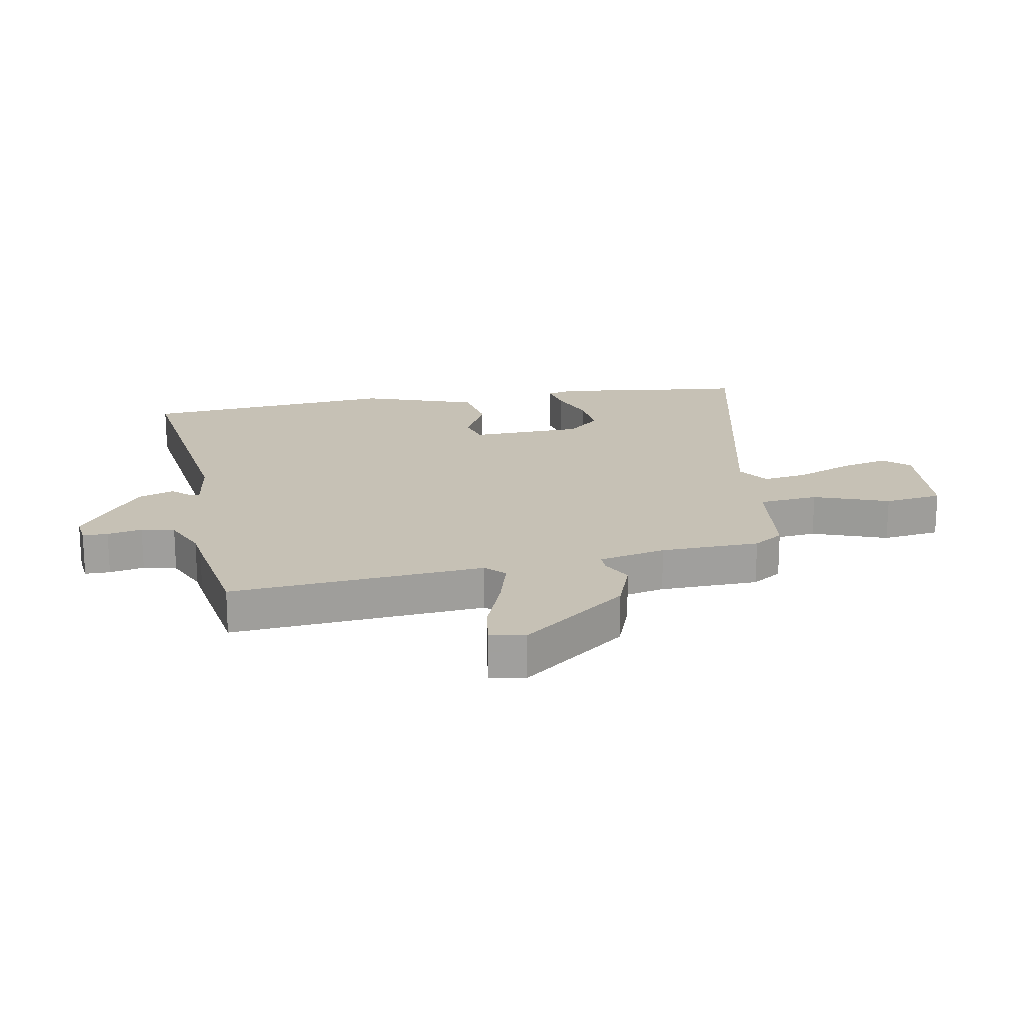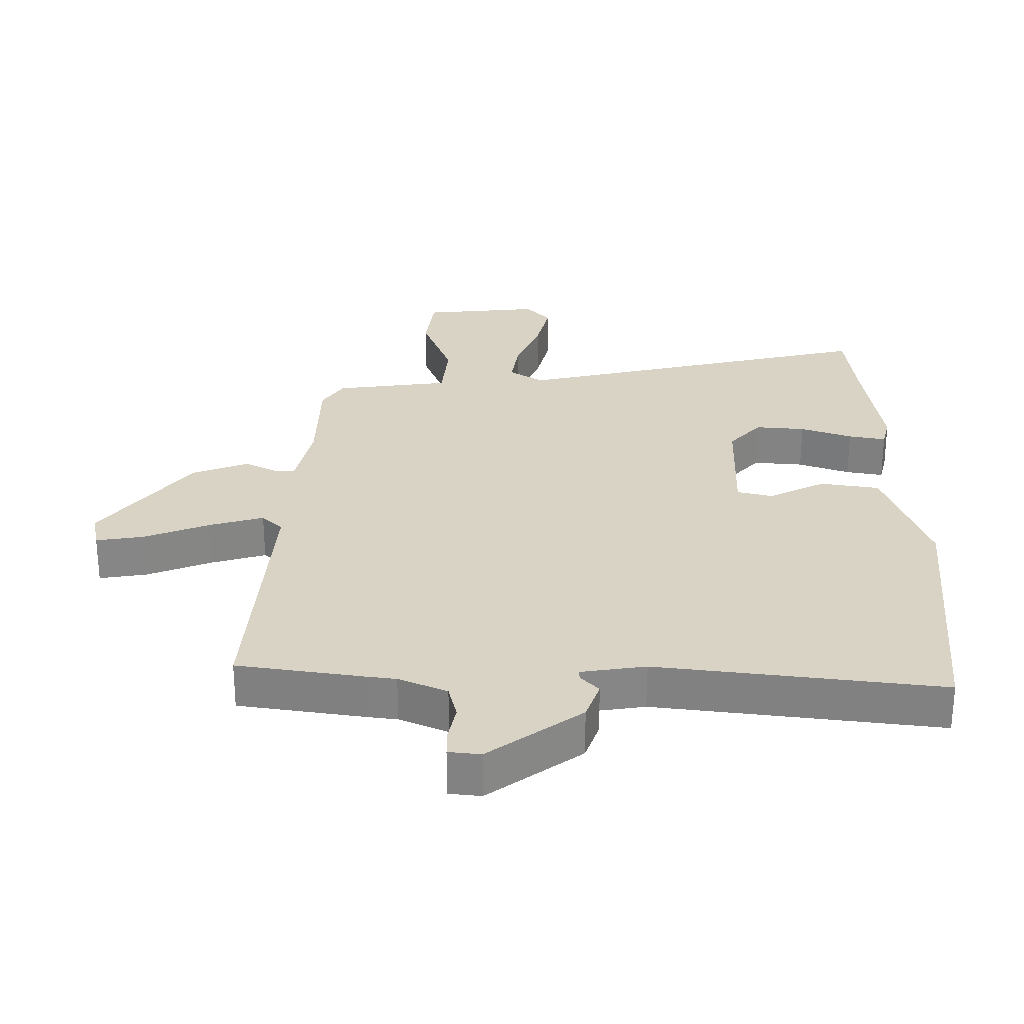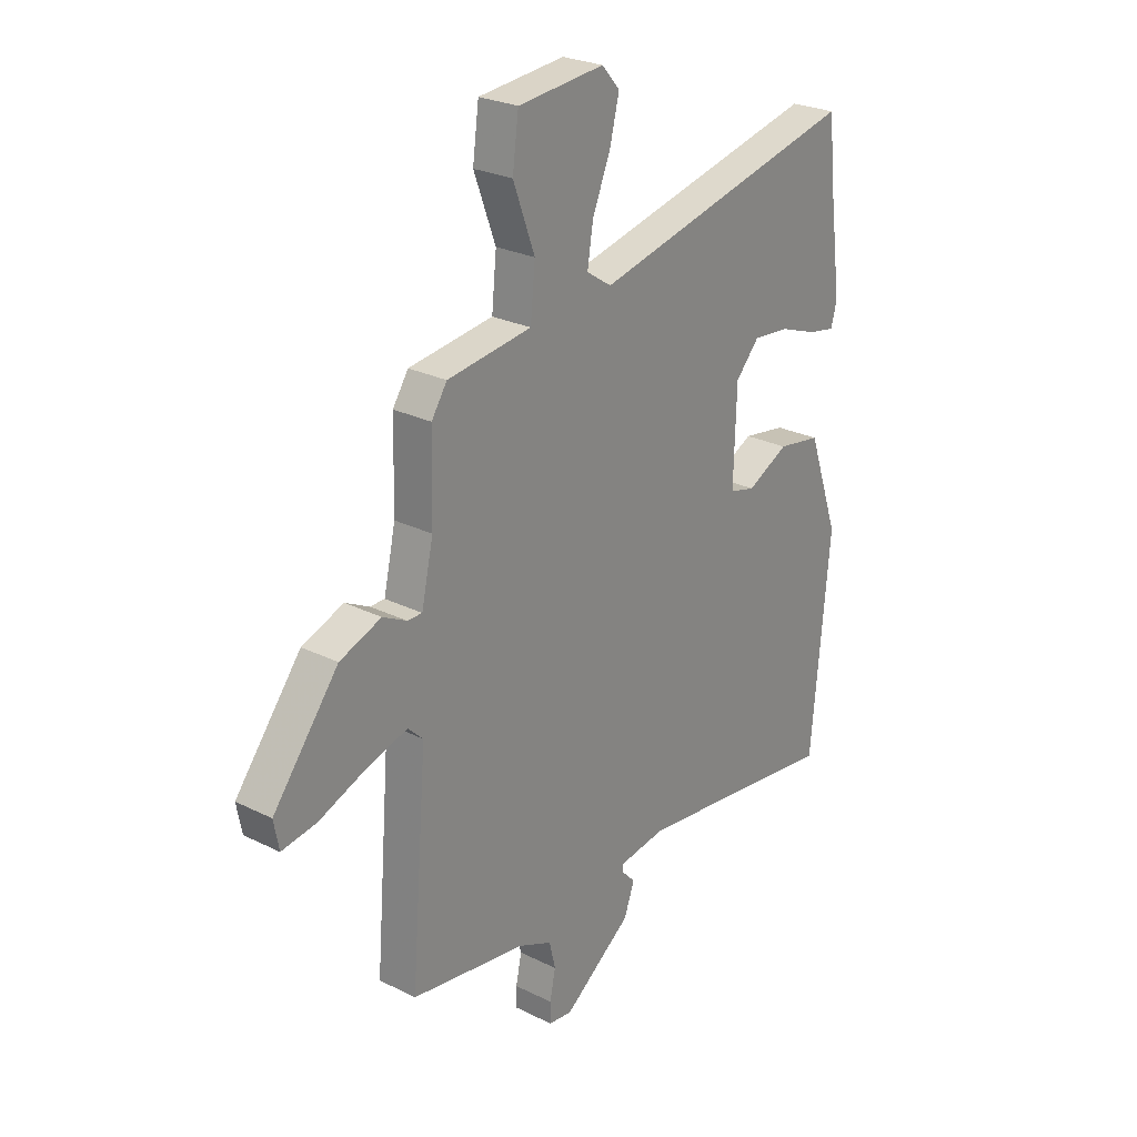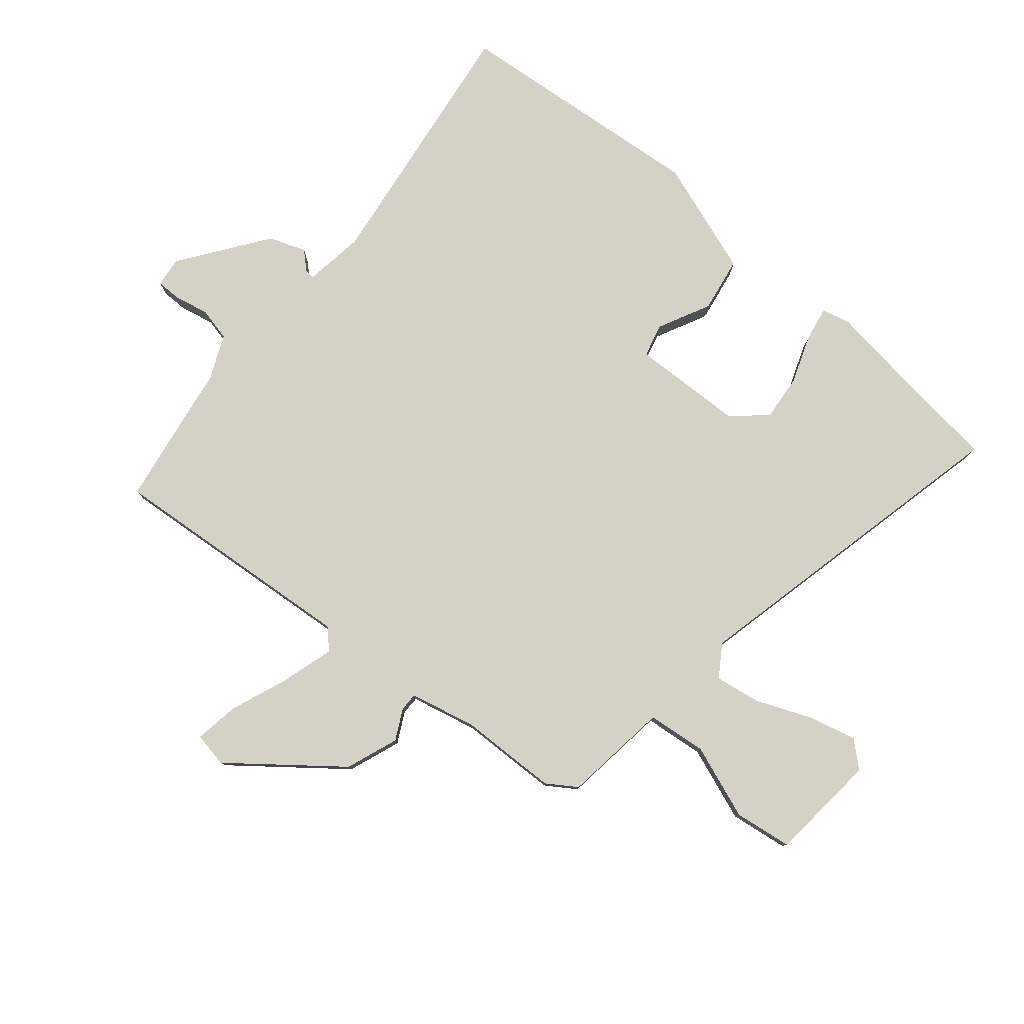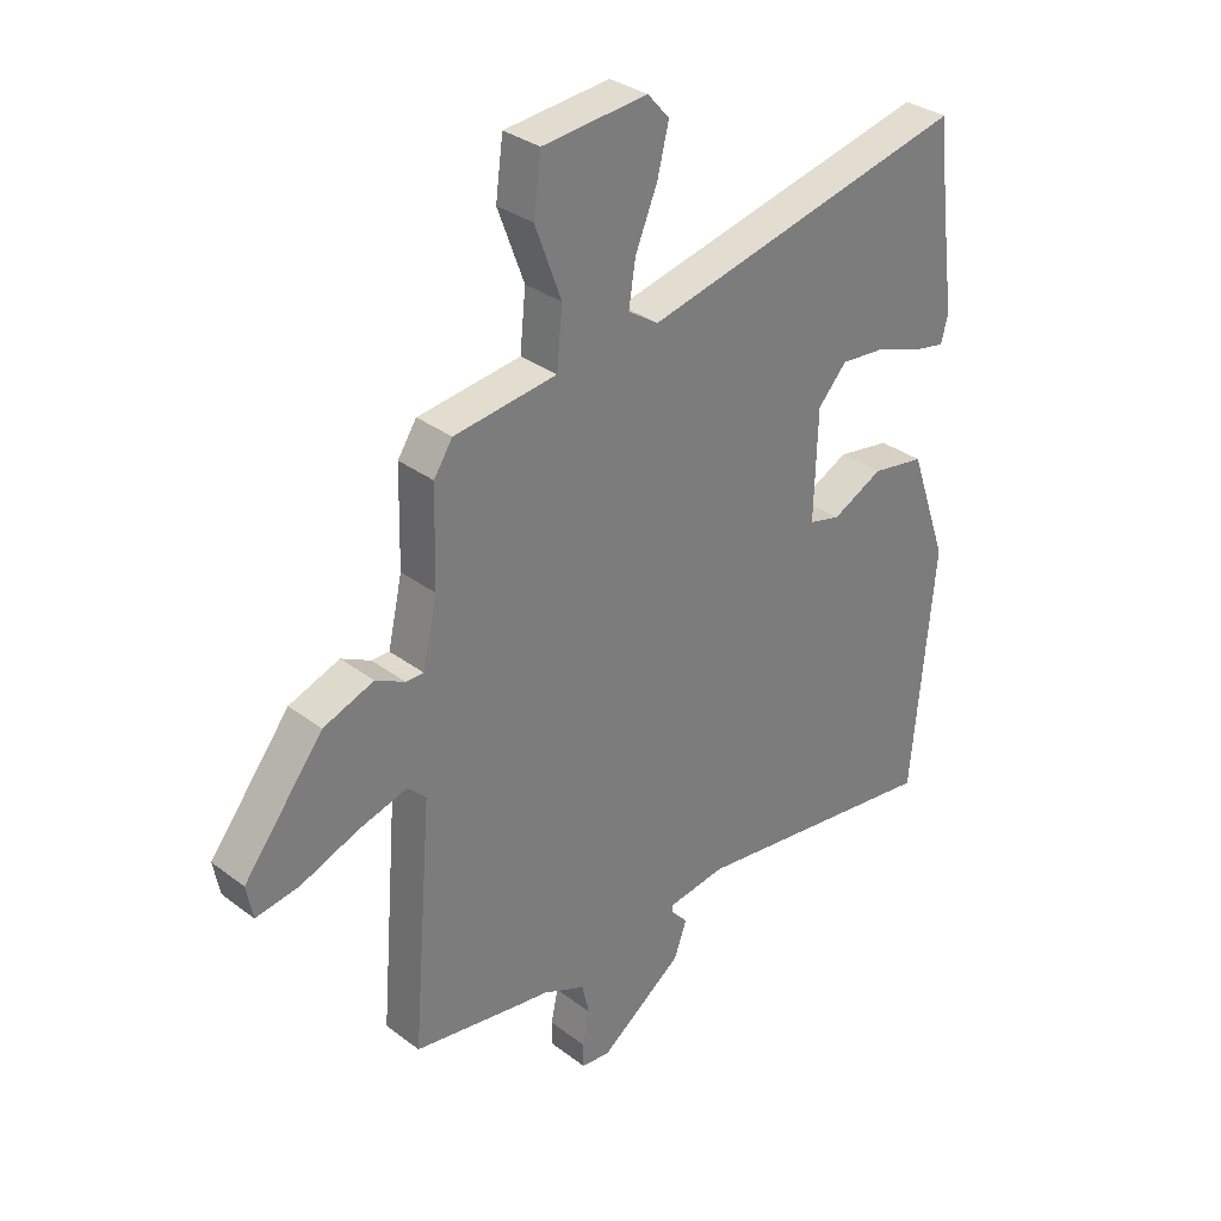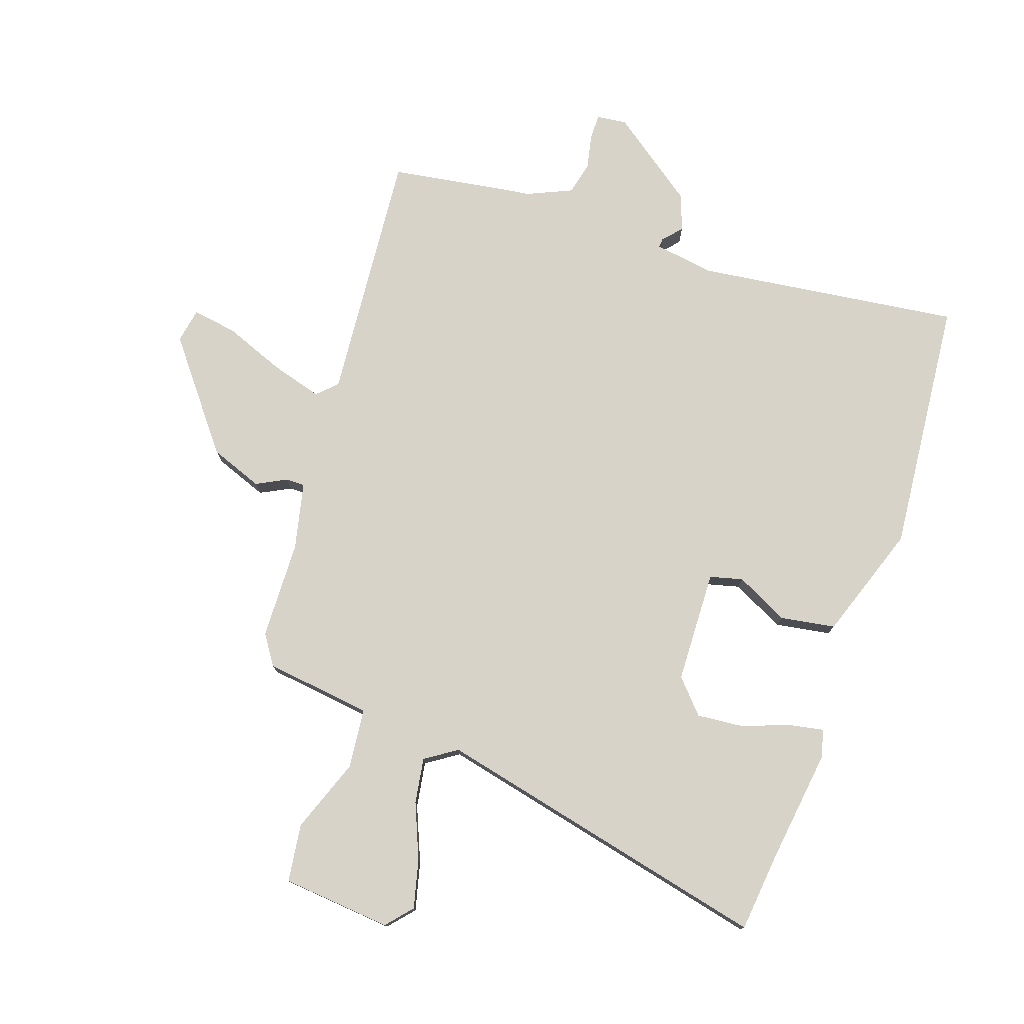
<metadata>
{"format":"obj","ext":"obj","renderer":"f3d","projection":"perspective","resolution":1024,"background":"white","views":[{"elev":18.7,"azim":-100.5,"up":"+Y"},{"elev":-61.7,"azim":0.0,"up":"+Z"},{"elev":25.8,"azim":-51.5,"up":"+Z"},{"elev":79.8,"azim":-50.2,"up":"+Y"},{"elev":32.4,"azim":-43.7,"up":"+Z"},{"elev":77.2,"azim":18.9,"up":"+Y"}]}
</metadata>
<code>
v 0.487 0.07 0.618
v 0.501 0.07 0.488
v 0.527 0.07 0.294
v 0.515 0.07 0.247
v 0.457 0.07 0.258
v 0.377 0.07 0.287
v 0.3 0.07 0.294
v 0.25 0.07 0.239
v 0.244 0.07 0.05
v 0.299 0.07 0.036
v 0.387 0.07 0.08
v 0.479 0.07 0.065
v 0.546 0.07 -0.127
v 0.507 0.07 -0.554
v 0.066 0.07 -0.497
v -0.035 0.07 -0.512
v -0.034 0.07 -0.528
v -0.006 0.07 -0.558
v -0.028 0.07 -0.619
v -0.173 0.07 -0.725
v -0.223 0.07 -0.719
v -0.223 0.07 -0.677
v -0.211 0.07 -0.619
v -0.224 0.07 -0.564
v -0.299 0.07 -0.531
v -0.343 0.07 -0.525
v -0.541 0.07 -0.494
v -0.507 0.07 -0.071
v -0.539 0.07 -0.04
v -0.625 0.07 -0.065
v -0.725 0.07 -0.104
v -0.8 0.07 -0.116
v -0.811 0.07 -0.058
v -0.672 0.07 0.12
v -0.584 0.07 0.153
v -0.533 0.07 0.127
v -0.502 0.07 0.127
v -0.477 0.07 0.239
v -0.473 0.07 0.404
v -0.44 0.07 0.454
v -0.261 0.07 0.477
v -0.251 0.07 0.577
v -0.297 0.07 0.701
v -0.284 0.07 0.798
v -0.101 0.07 0.815
v -0.063 0.07 0.772
v -0.083 0.07 0.691
v -0.121 0.07 0.599
v -0.133 0.07 0.523
v -0.08 0.07 0.488
v 0.487 0 0.618
v 0.501 0 0.488
v 0.527 0 0.294
v 0.515 0 0.247
v 0.457 0 0.258
v 0.377 0 0.287
v 0.3 0 0.294
v 0.25 0 0.239
v 0.244 0 0.05
v 0.299 0 0.036
v 0.387 0 0.08
v 0.479 0 0.065
v 0.546 0 -0.127
v 0.507 0 -0.554
v 0.066 0 -0.497
v -0.035 0 -0.512
v -0.034 0 -0.528
v -0.006 0 -0.558
v -0.028 0 -0.619
v -0.173 0 -0.725
v -0.223 0 -0.719
v -0.223 0 -0.677
v -0.211 0 -0.619
v -0.224 0 -0.564
v -0.299 0 -0.531
v -0.343 0 -0.525
v -0.541 0 -0.494
v -0.507 0 -0.071
v -0.539 0 -0.04
v -0.625 0 -0.065
v -0.725 0 -0.104
v -0.8 0 -0.116
v -0.811 0 -0.058
v -0.672 0 0.12
v -0.584 0 0.153
v -0.533 0 0.127
v -0.502 0 0.127
v -0.477 0 0.239
v -0.473 0 0.404
v -0.44 0 0.454
v -0.261 0 0.477
v -0.251 0 0.577
v -0.297 0 0.701
v -0.284 0 0.798
v -0.101 0 0.815
v -0.063 0 0.772
v -0.083 0 0.691
v -0.121 0 0.599
v -0.133 0 0.523
v -0.08 0 0.488
f 45 46 47 48
f 45 48 49
f 42 43 44 45
f 41 42 45 49
f 38 39 40 41
f 37 38 41 49
f 33 34 35 36
f 33 36 37
f 30 31 32 33
f 29 30 33 37
f 28 29 37 49
f 25 26 27 28
f 24 25 28 49
f 20 21 22 23
f 17 18 19 20
f 16 17 20 23
f 12 13 14 15
f 10 11 12 15
f 9 10 15 16
f 8 9 16 23
f 3 4 5 6
f 2 3 6 7
f 50 1 2 7
f 23 24 49 50
f 8 23 50
f 7 8 50
f 98 97 96 95
f 99 98 95
f 95 94 93 92
f 99 95 92 91
f 91 90 89 88
f 99 91 88 87
f 86 85 84 83
f 87 86 83
f 83 82 81 80
f 87 83 80 79
f 99 87 79 78
f 78 77 76 75
f 99 78 75 74
f 73 72 71 70
f 70 69 68 67
f 73 70 67 66
f 65 64 63 62
f 65 62 61 60
f 66 65 60 59
f 73 66 59 58
f 56 55 54 53
f 57 56 53 52
f 57 52 51 100
f 100 99 74 73
f 100 73 58
f 100 58 57
f 1 51 52 2
f 2 52 53 3
f 3 53 54 4
f 4 54 55 5
f 5 55 56 6
f 6 56 57 7
f 7 57 58 8
f 8 58 59 9
f 9 59 60 10
f 10 60 61 11
f 11 61 62 12
f 12 62 63 13
f 13 63 64 14
f 14 64 65 15
f 15 65 66 16
f 16 66 67 17
f 17 67 68 18
f 18 68 69 19
f 19 69 70 20
f 20 70 71 21
f 21 71 72 22
f 22 72 73 23
f 23 73 74 24
f 24 74 75 25
f 25 75 76 26
f 26 76 77 27
f 27 77 78 28
f 28 78 79 29
f 29 79 80 30
f 30 80 81 31
f 31 81 82 32
f 32 82 83 33
f 33 83 84 34
f 34 84 85 35
f 35 85 86 36
f 36 86 87 37
f 37 87 88 38
f 38 88 89 39
f 39 89 90 40
f 40 90 91 41
f 41 91 92 42
f 42 92 93 43
f 43 93 94 44
f 44 94 95 45
f 45 95 96 46
f 46 96 97 47
f 47 97 98 48
f 48 98 99 49
f 49 99 100 50
f 50 100 51 1

</code>
